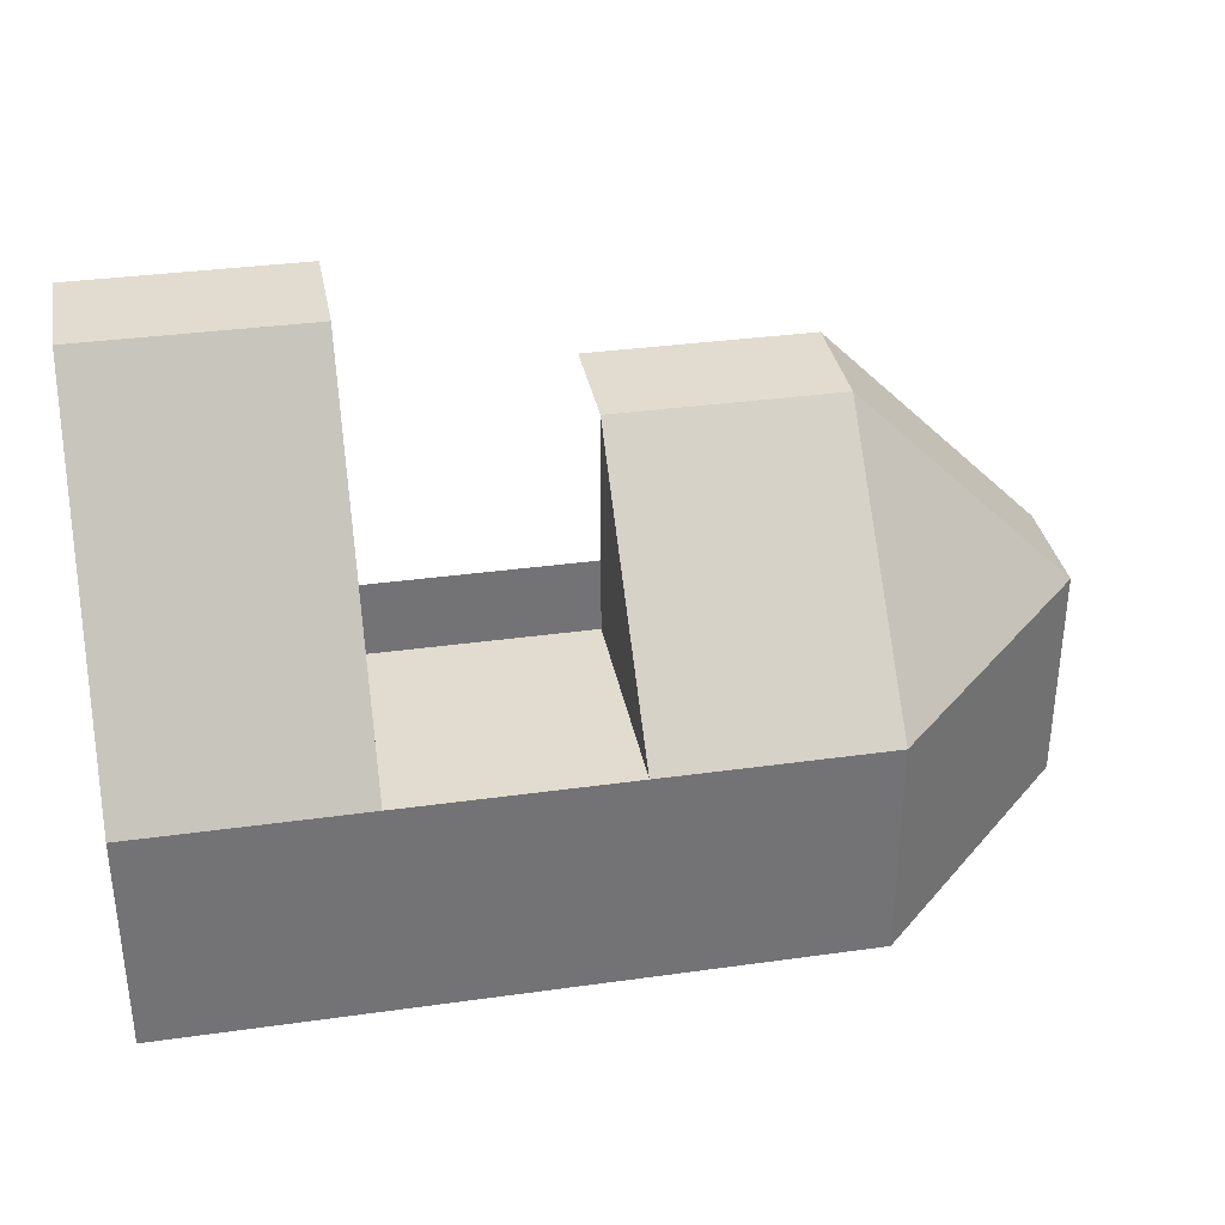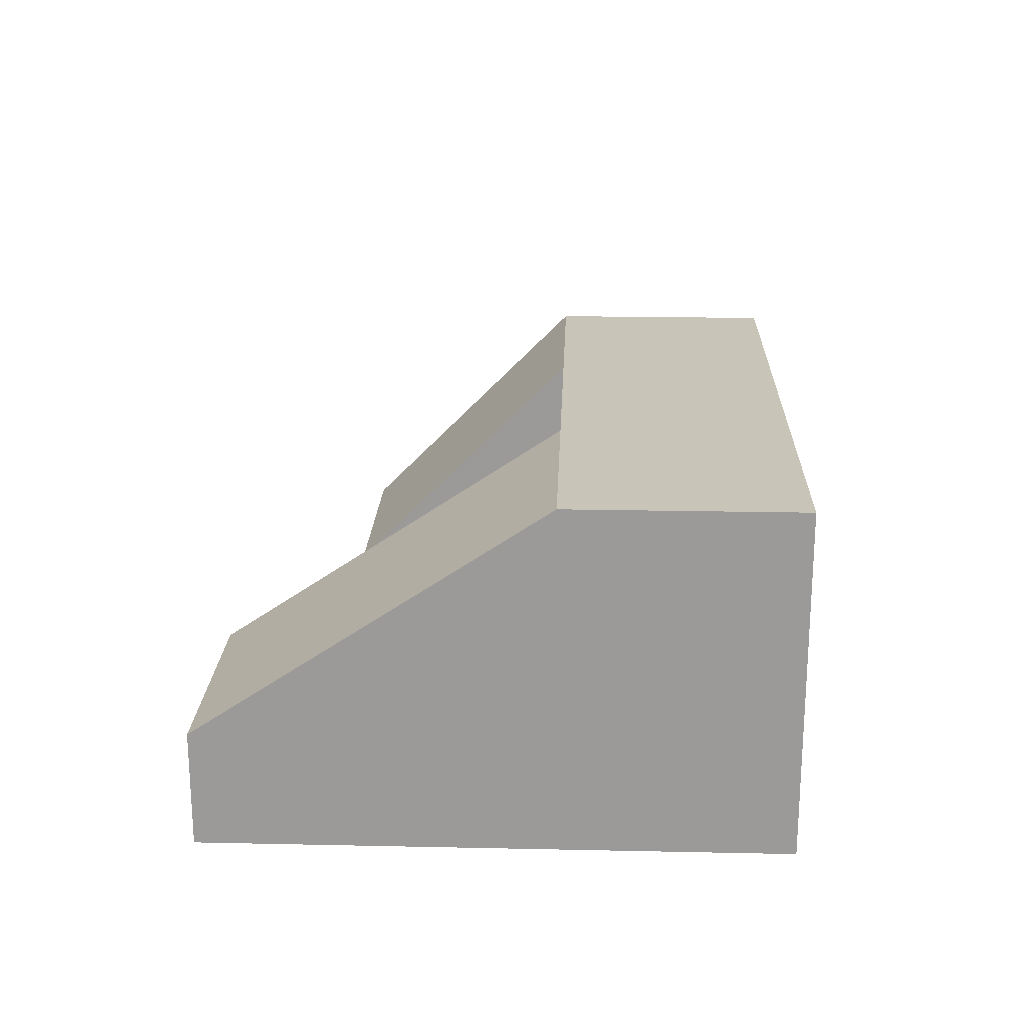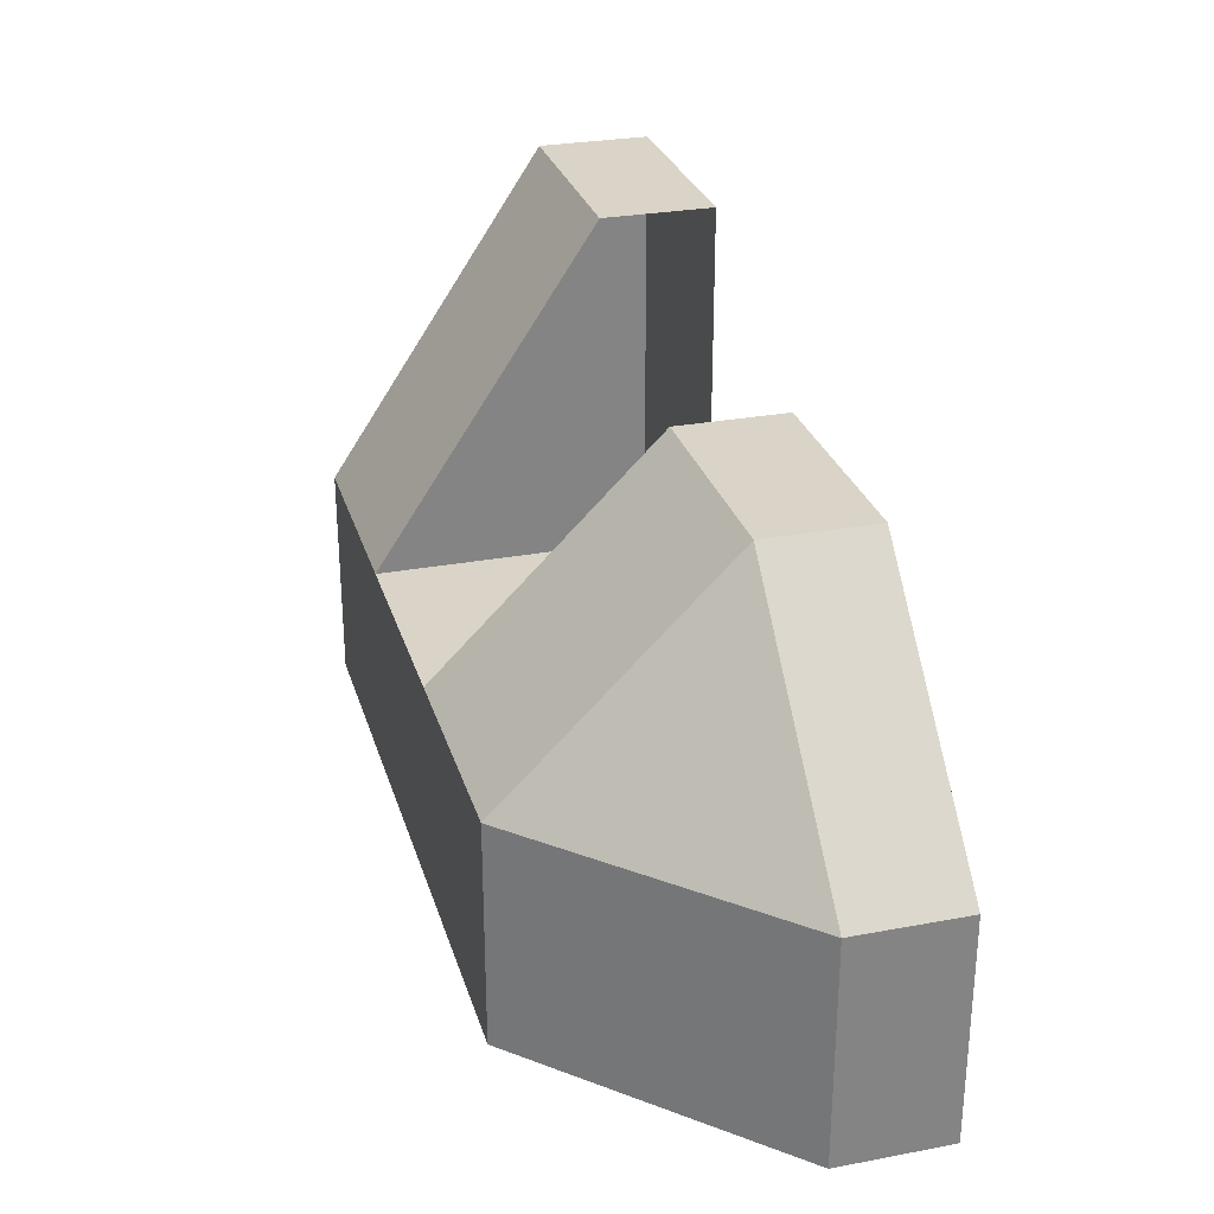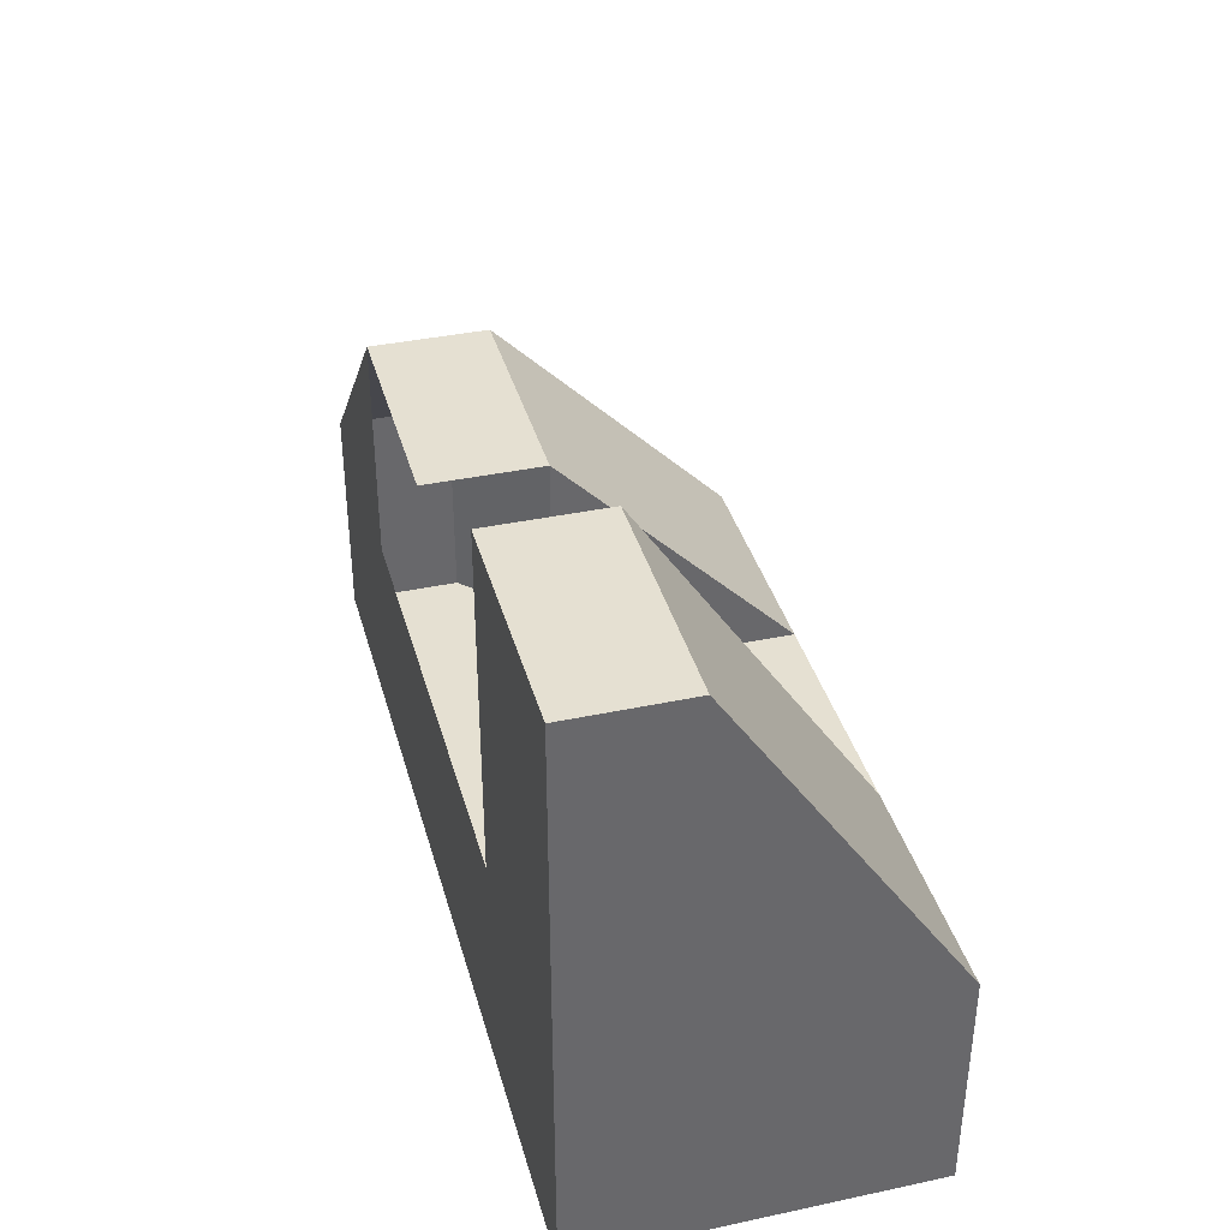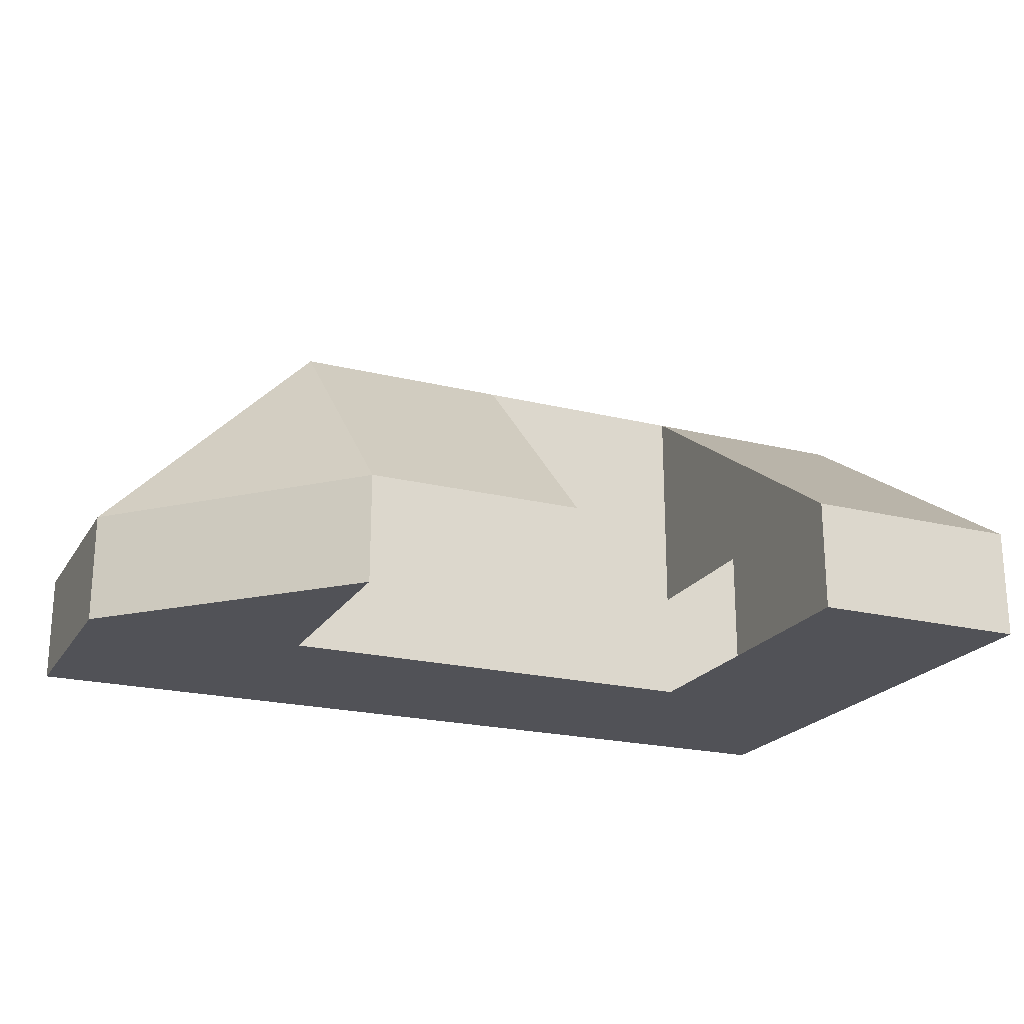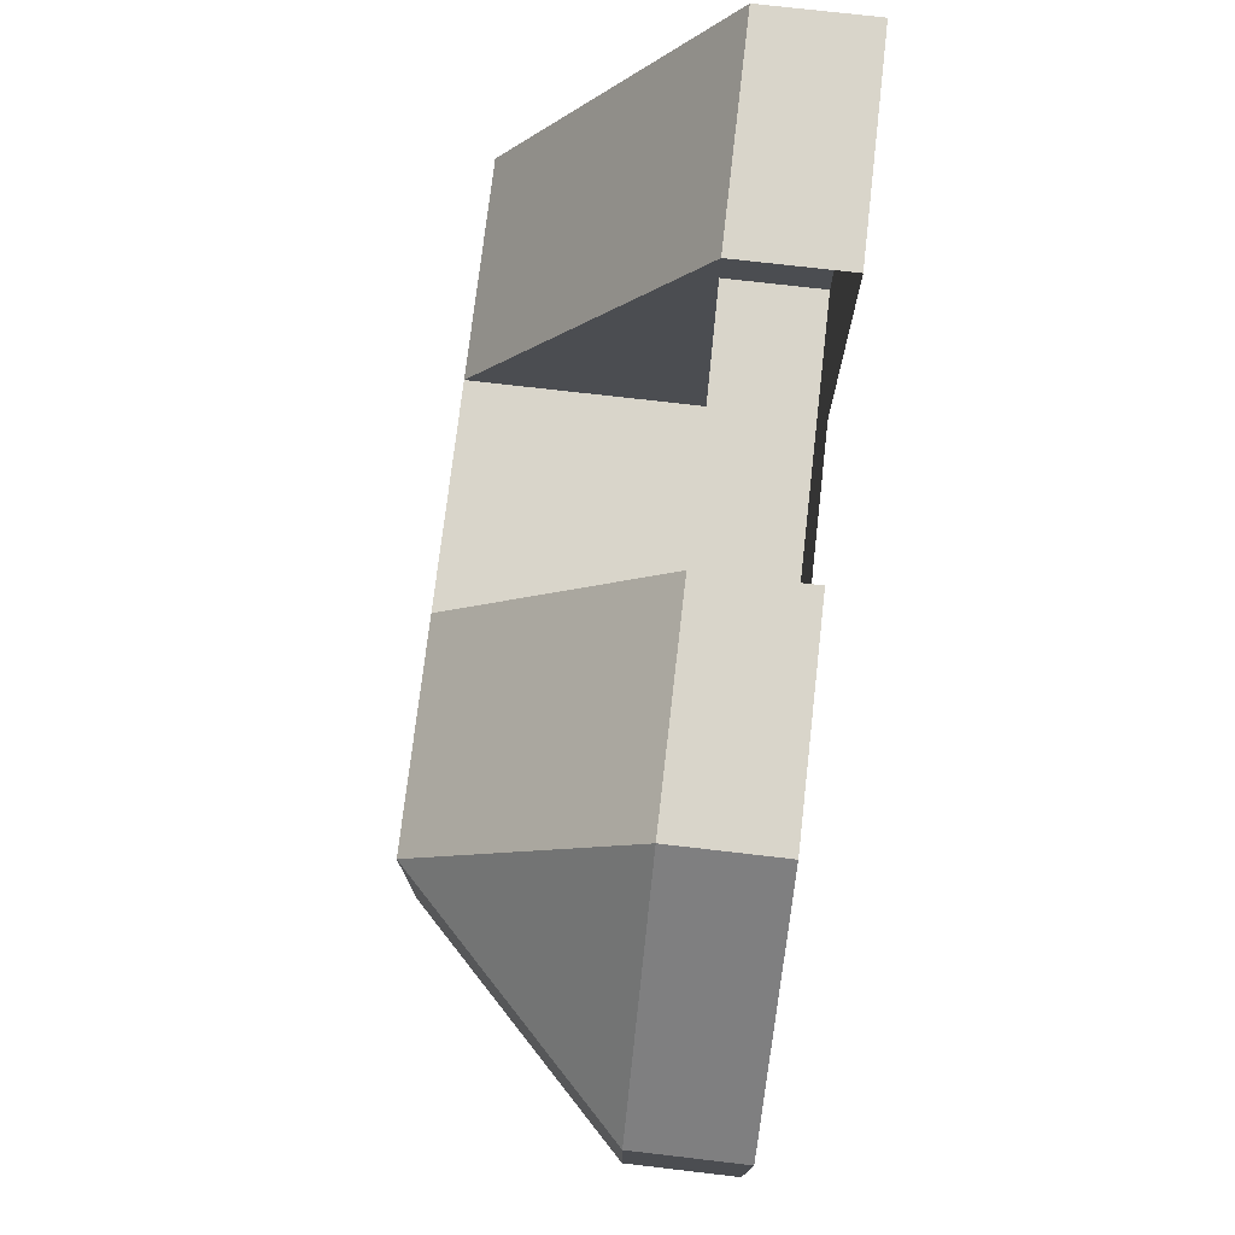
<metadata>
{"format":"obj","ext":"obj","renderer":"f3d","projection":"perspective","resolution":1024,"background":"white","views":[{"elev":34.5,"azim":169.4,"up":"+Z"},{"elev":20.2,"azim":92.2,"up":"+Y"},{"elev":28.4,"azim":-105.7,"up":"+Z"},{"elev":37.8,"azim":74.9,"up":"+Z"},{"elev":-21.4,"azim":-23.6,"up":"+Y"},{"elev":74.7,"azim":-83.4,"up":"+Z"}]}
</metadata>
<code>
g pb_Mesh95102
v -0 -2 -4
v -4 -2 -4
v -0 -2 0
v -4 -2 0
v -8 -2 0
v -8 -2 -4
v -4 4 -4
v -4 4 0
v -8 0 -4
v -8 0 0
v 4 -2 -4
v 4 -2 0
v 8 -2 -4
v 8 -2 0
v 8 -2 6
v 4 -2 6
v -8 0 0
v -4 4 0
v -6 0 2
v -4 0 4
v -4 4 0
v -0 4 0
v -4 0 4
v -0 0 4
v -8 -2 0
v -4 -2 4
v -8 -2 0
v -6 -2 2
v -4 -2 4
v -0 -2 4
v -4 -2 4
v -4 0 4
v -0 0 4
v -8 -2 0
v -8 -2 -4
v -8 0 -4
v -8 0 0
v -4 2 -4
v -0 -2 -4
v -0 2 -4
v -4 -2 -4
v -4 4 -4
v -0 4 -4
v 8 2 -4
v 8 -2 0
v 8 2 0
v 8 -2 -4
v 8 4 -4
v 8 4 0
v -4 -2 4
v -6 -2 2
v -6 0 2
v -4 0 4
v -8 0 -4
v -8 -2 -4
v 4 2 -4
v 4 4 -4
v 4 -2 -4
v 4 0 0
v -0 0 0
v -0 4 0
v 4 4 0
v 8 2 -4
v 8 4 -4
v 8 -2 -4
v 8 -2 6
v 4 -2 6
v 4 0 6
v 8 0 6
v 4 0 6
v 4 0 0
v 4 4 0
v 8 0 6
v 8 -2 6
v -0 4 0
v -0 0 0
v -0 0 4
v -8 -2 0
v -8 0 0
v -0 4 0
v -4 4 0
v -0 4 -4
v -4 4 -4
v 4 4 0
v 4 4 -4
v 8 4 0
v 8 4 -4
v 4 4 0
v 8 4 0
v 4 0 6
v 8 0 6
g pb_Mesh95102_0
f 3 2 1
f 3 4 2
f 5 2 4
f 5 6 2
f 9 8 7
f 9 10 8
f 11 3 1
f 11 12 3
f 13 12 11
f 13 14 12
f 15 12 14
f 15 16 12
f 19 18 17
f 19 20 18
f 23 22 21
f 23 24 22
f 26 25 4
f 29 28 27
f 32 31 30
f 32 30 33
f 36 35 34
f 36 34 37
f 40 39 38
f 39 41 38
f 43 40 42
f 40 38 42
f 46 45 44
f 45 47 44
f 49 46 48
f 46 44 48
f 52 51 50
f 52 50 53
f 38 41 54
f 41 55 54
f 42 38 54
f 57 56 43
f 56 40 43
f 56 58 40
f 58 39 40
f 61 60 59
f 61 59 62
f 64 63 57
f 63 56 57
f 63 65 56
f 65 58 56
f 68 67 66
f 68 66 69
f 72 71 70
f 73 46 49
f 73 45 46
f 73 74 45
f 77 76 75
f 79 78 51
f 79 51 52
g pb_Mesh95102_1
f 82 81 80
f 82 83 81
f 84 82 80
f 84 85 82
f 86 85 84
f 86 87 85
f 90 89 88
f 90 91 89

</code>
